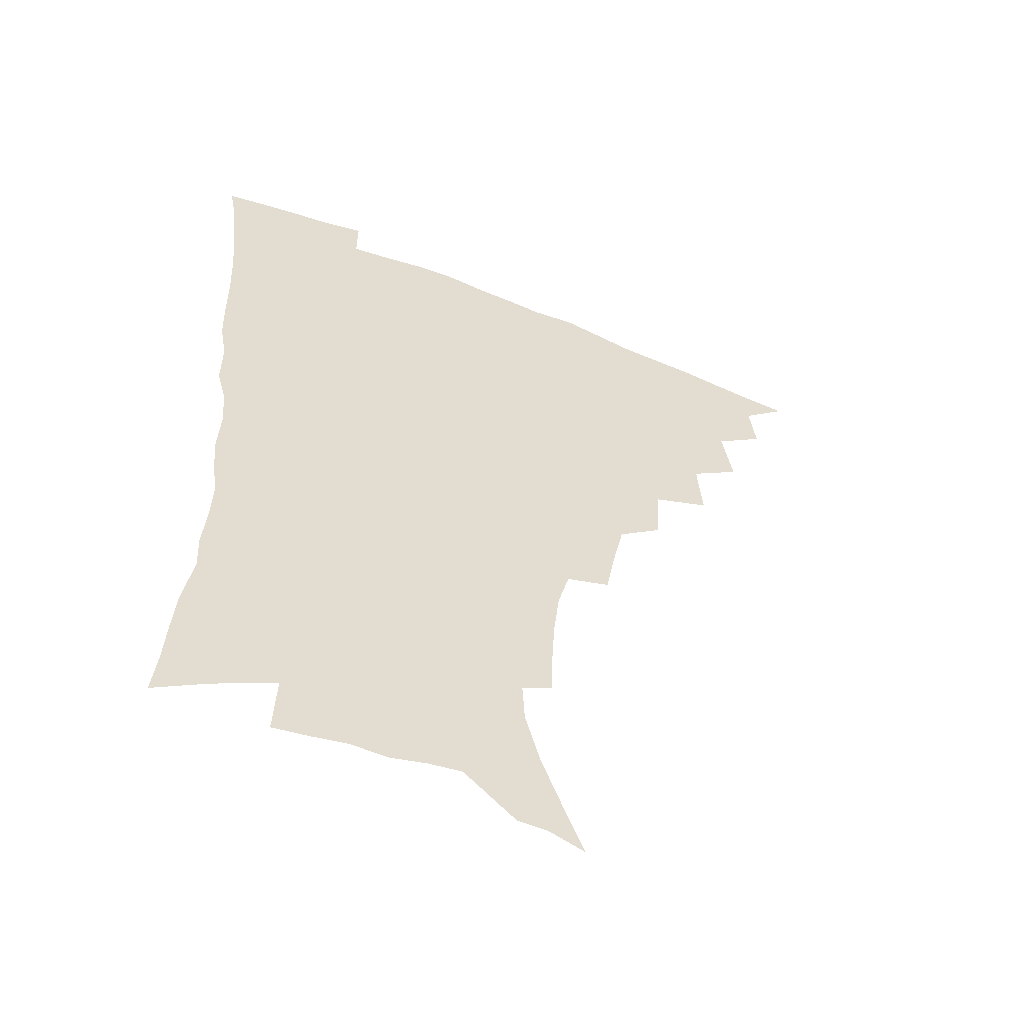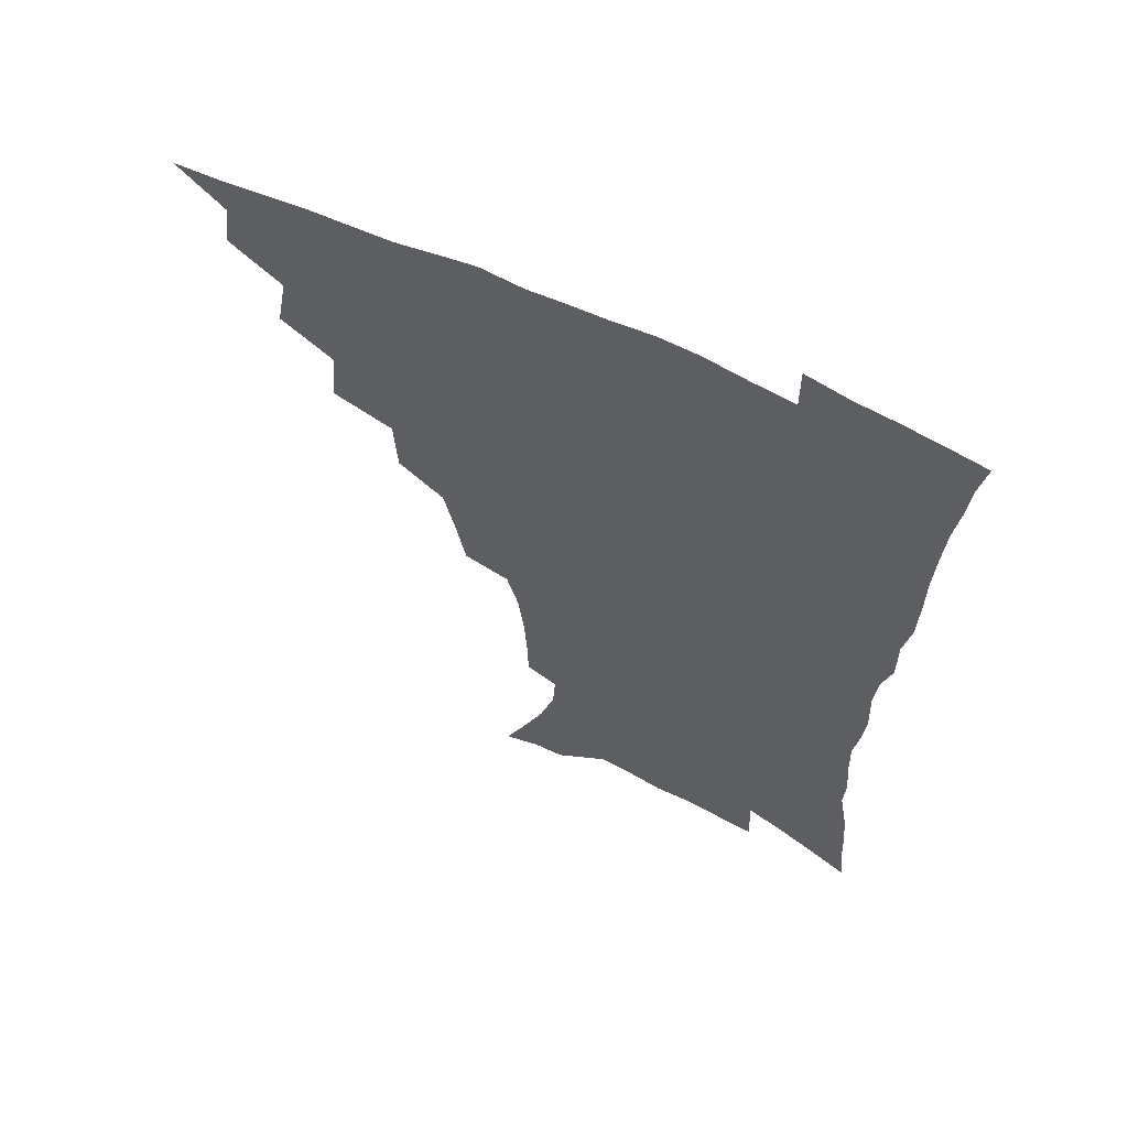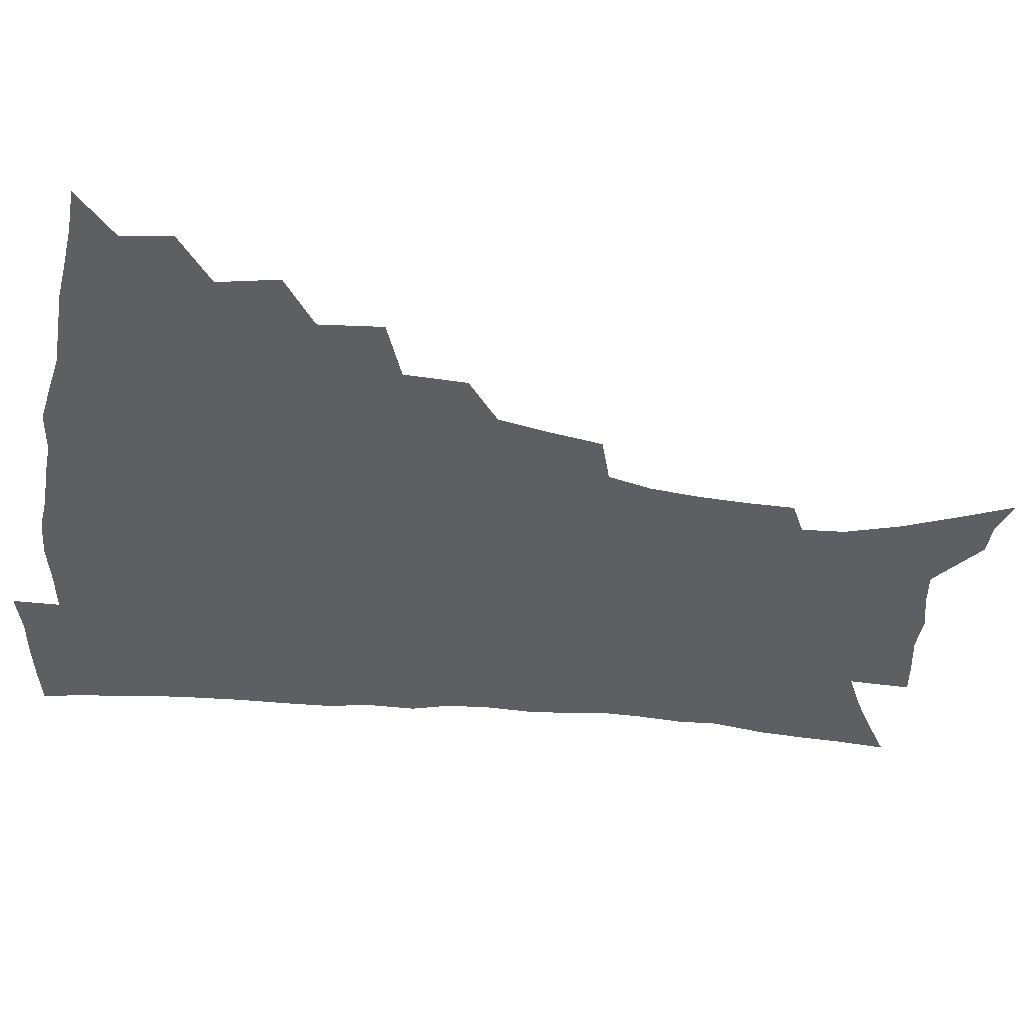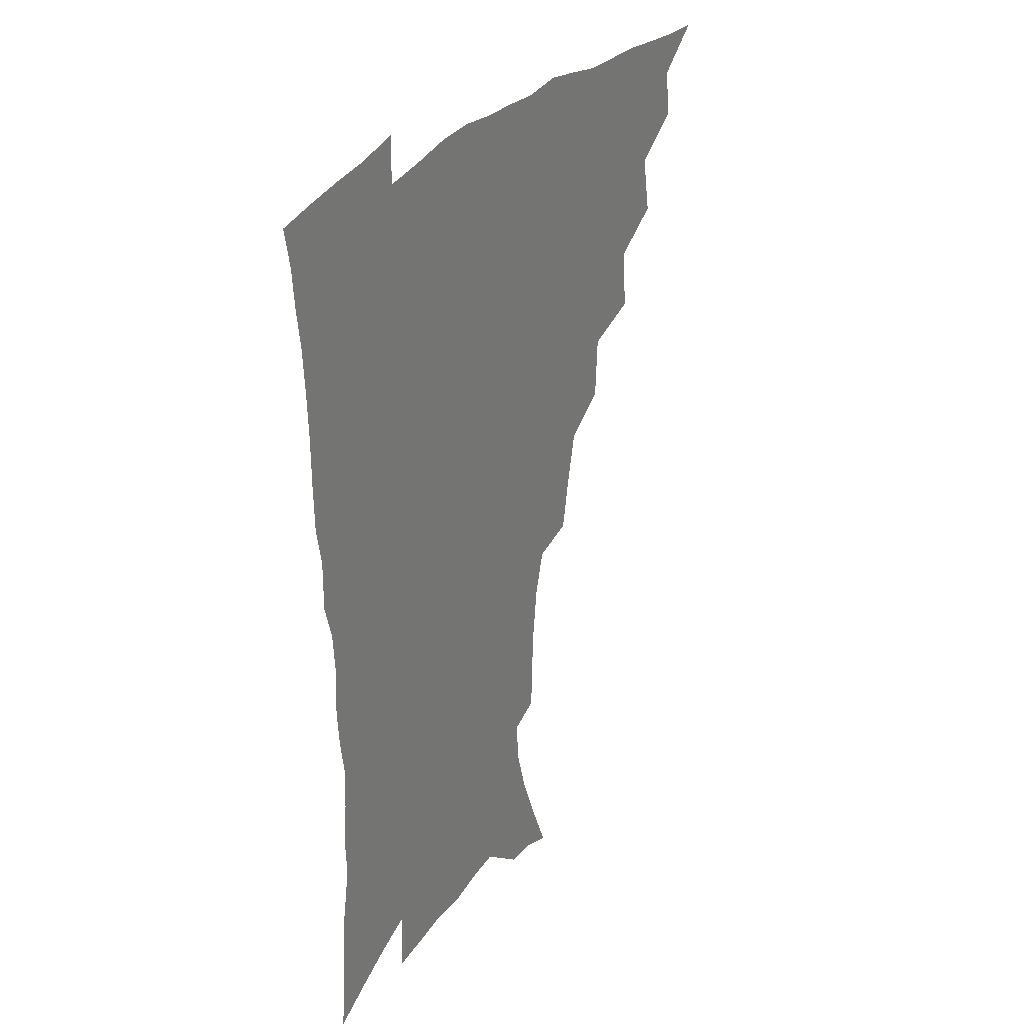
<metadata>
{"format":"obj","ext":"obj","renderer":"f3d","projection":"perspective","resolution":1024,"background":"white","views":[{"elev":-55.5,"azim":157.2,"up":"+Y"},{"elev":62.8,"azim":25.7,"up":"+Y"},{"elev":-41.5,"azim":-97.4,"up":"+Z"},{"elev":31.1,"azim":121.7,"up":"+Y"}]}
</metadata>
<code>
v 450.6 491.1 0
v 465.4 458.3 0
v 467.8 476.3 0
v 467 491.9 0
v 480.3 422.6 0
v 484.3 444.8 0
v 484.3 461.5 0
v 483.8 477.4 0
v 482.3 493.5 0
v 497.4 386.9 0
v 499.2 410 0
v 501 430.4 0
v 501.5 447.6 0
v 500.9 463.4 0
v 499.2 479 0
v 497.4 495.4 0
v 520.4 356.1 0
v 519.2 379.1 0
v 518.8 399.9 0
v 519.2 419.2 0
v 519.1 435.7 0
v 517.6 450.1 0
v 516.1 465 0
v 514.6 480 0
v 512.8 496 0
v 544.9 305.5 0
v 541.2 325.3 0
v 537.2 343.9 0
v 537.3 370.2 0
v 535.9 388.3 0
v 534.5 405 0
v 533.5 420.5 0
v 533.3 436.5 0
v 532.6 451.6 0
v 531.3 466.3 0
v 529.5 481.4 0
v 527.9 496.6 0
v 569.5 231 0
v 569.1 248 0
v 568.1 265.8 0
v 565.9 284.5 0
v 561.6 300.6 0
v 557.6 318.9 0
v 555 338.9 0
v 553.1 358.5 0
v 551.1 375 0
v 550.8 393.9 0
v 550.1 409.7 0
v 549.7 424.9 0
v 548.6 439 0
v 548.4 453.3 0
v 546 467.9 0
v 544.2 482.9 0
v 542.3 499.4 0
v 558.8 150.8 0
v 566.4 169.3 0
v 574.5 190 0
v 580.1 209.9 0
v 581 225.5 0
v 580.8 243.2 0
v 580 260.4 0
v 578.4 278.3 0
v 575.7 294.1 0
v 572.3 309.5 0
v 569.8 328.3 0
v 567.7 346 0
v 566.7 365.1 0
v 565.1 380.5 0
v 564.2 396.2 0
v 564.3 412.7 0
v 563.7 427.1 0
v 563.4 441.3 0
v 562 455 0
v 560.3 469.4 0
v 558.7 484.2 0
v 556.5 501.8 0
v 572 155.4 0
v 582 178.7 0
v 589.4 201.6 0
v 591.9 219.8 0
v 592 236.1 0
v 591 250.9 0
v 590.1 268.2 0
v 588.7 286.9 0
v 586.5 303.5 0
v 583.8 317.4 0
v 581.7 334.2 0
v 580.7 353 0
v 579.3 368.4 0
v 578.8 385.4 0
v 578.4 400.6 0
v 577.9 415 0
v 577.7 429.3 0
v 577 442.4 0
v 576.2 455.8 0
v 574.8 470 0
v 573.2 485 0
v 572.3 500.1 0
v 583.1 155.6 0
v 595.7 185.8 0
v 600.7 207.4 0
v 602.6 226.8 0
v 602.3 242.4 0
v 601.6 259.3 0
v 600.7 276.2 0
v 598.8 291.2 0
v 597 306.9 0
v 595.5 324.8 0
v 594.1 340.7 0
v 592.9 356.1 0
v 591.9 371.2 0
v 591.2 385.5 0
v 591.1 401.1 0
v 591 416 0
v 590.7 429.4 0
v 590.5 443.1 0
v 590 456.5 0
v 589.1 470.4 0
v 588 484.7 0
v 586.3 501.2 0
v 602.6 171.2 0
v 609.3 193.8 0
v 611.8 213 0
v 612.3 228.3 0
v 612.1 244.3 0
v 611.5 258.9 0
v 610.6 280.6 0
v 609.3 296.4 0
v 607.9 311.1 0
v 606.6 326.5 0
v 605.6 342.3 0
v 604.9 358.1 0
v 604.4 373.7 0
v 604.4 389.4 0
v 603.9 402.6 0
v 604.2 417.6 0
v 604 430.3 0
v 603.8 443.5 0
v 603.9 456.9 0
v 603.2 470.7 0
v 601.9 485.8 0
v 600.5 501.6 0
v 615.2 169.7 0
v 620.2 193.9 0
v 622.1 214 0
v 622.7 232.7 0
v 622.1 245.8 0
v 621.6 262.7 0
v 620.7 282.5 0
v 619.8 296.7 0
v 618.7 314.5 0
v 617.9 329.6 0
v 617.1 344.2 0
v 616.8 359.2 0
v 616.5 375.2 0
v 616.5 390.1 0
v 616.5 403.2 0
v 616.7 417.2 0
v 617.3 431.2 0
v 617.5 444 0
v 617.6 457 0
v 617.4 470.4 0
v 616.6 484.8 0
v 614.4 503.2 0
v 628.3 166.7 0
v 631.6 194.1 0
v 632.8 217.8 0
v 632.8 232.9 0
v 632.4 250.5 0
v 631.8 264.3 0
v 631 281.8 0
v 630.3 297.3 0
v 629.5 313.9 0
v 628.8 330.2 0
v 628.7 342.5 0
v 628.3 360.9 0
v 628.3 375.4 0
v 628.6 389.1 0
v 628.9 403.6 0
v 629.3 417.3 0
v 629.9 430.8 0
v 630.6 444 0
v 631.2 456.9 0
v 631.2 470.2 0
v 630.4 485.9 0
v 629 502.5 0
v 642.3 167.1 0
v 643.4 194.3 0
v 643.7 213.1 0
v 643.2 232.6 0
v 642.8 248.2 0
v 641.9 268.9 0
v 641.5 282.8 0
v 640.9 297.8 0
v 640.4 313.1 0
v 639.8 330 0
v 640 343.7 0
v 639.9 359.7 0
v 640.2 374.1 0
v 640.6 388.3 0
v 641 403.3 0
v 641.7 416.8 0
v 642.4 430.6 0
v 643.3 443.4 0
v 644.4 456.4 0
v 644.9 470 0
v 645.5 484 0
v 645.1 499.5 0
v 656 164.9 0
v 655.5 190.3 0
v 654.7 211.4 0
v 653.9 230.5 0
v 653.3 247.5 0
v 652.8 264.2 0
v 651.8 281.5 0
v 651.5 296.4 0
v 651.3 311.6 0
v 651.1 327.2 0
v 652 339.7 0
v 651.4 357.9 0
v 652 372.1 0
v 652.7 386.2 0
v 653.7 400 0
v 654.1 415.2 0
v 655.2 428.6 0
v 656.4 441.5 0
v 657.6 456 0
v 658.6 469 0
v 659.9 482.4 0
v 660.3 497.3 0
v 660.2 514.6 0
v 669.2 163.2 0
v 668.2 186.1 0
v 666.8 205.8 0
v 665.3 225.6 0
v 664.3 243.8 0
v 663.1 262.2 0
v 662.5 278.4 0
v 662.1 294.3 0
v 662.3 308.7 0
v 662.7 323.1 0
v 663 338.3 0
v 663.3 353.9 0
v 664.2 368.1 0
v 665.3 382.1 0
v 665.7 398.2 0
v 666.8 412.3 0
v 667.7 427.1 0
v 669.2 440.3 0
v 670.4 454.6 0
v 672 467.6 0
v 673.6 481 0
v 675.1 494.6 0
v 675.7 510.8 0
v 682 179.8 0
v 679.2 200.7 0
v 677 221 0
v 675.8 238.5 0
v 675.1 255.2 0
v 674 272.4 0
v 673.6 288.7 0
v 673.8 303.5 0
v 674.4 318.2 0
v 674.9 333.2 0
v 675.7 348 0
v 676.6 363.2 0
v 677.3 378.9 0
v 677.9 394.9 0
v 679.5 408.9 0
v 680.9 423.3 0
v 682.4 437.4 0
v 683.2 452.8 0
v 685.3 465.9 0
v 687.1 479.3 0
v 688.8 492.8 0
v 690.2 509 0
v 696.1 172 0
v 692.7 193 0
v 690.5 212 0
v 688.8 230 0
v 687.9 246.6 0
v 686.2 264.8 0
v 686.5 279.7 0
v 685.7 296.5 0
v 687 310.2 0
v 687.7 325.5 0
v 687.6 342.4 0
v 689.6 356.1 0
v 690.7 371.6 0
v 692.7 386.3 0
v 692.9 403.5 0
v 694.1 419 0
v 695.5 434.3 0
v 697.3 448.8 0
v 698.4 464.1 0
v 700.8 477.3 0
v 702.2 490.8 0
v 704.5 506.6 0
v 710.3 163.5 0
v 708.5 181.2 0
v 707.6 197.4 0
v 706.2 214.2 0
v 702.8 234.4 0
v 703.4 248.5 0
v 702 265.8 0
v 701.5 282.1 0
v 703.4 295.1 0
v 704.6 309.8 0
v 703.8 328.2 0
v 705 343.7 0
v 708.6 356.8 0
v 708.4 375.2 0
v 711.1 390.1 0
v 711.5 407.6 0
v 711.6 425.7 0
v 712.3 443 0
v 713.4 459.6 0
v 715.3 474.5 0
v 716.6 489.4 0
v 719.3 503.7 0
f 3 4 1
f 6 7 2
f 2 7 3
f 7 8 3
f 3 8 4
f 8 9 4
f 11 12 5
f 5 12 6
f 12 13 6
f 6 13 7
f 13 14 7
f 7 14 8
f 14 15 8
f 8 15 9
f 15 16 9
f 18 19 10
f 10 19 11
f 19 20 11
f 11 20 12
f 20 21 12
f 12 21 13
f 21 22 13
f 13 22 14
f 22 23 14
f 14 23 15
f 23 24 15
f 15 24 16
f 24 25 16
f 28 29 17
f 17 29 18
f 29 30 18
f 18 30 19
f 30 31 19
f 19 31 20
f 31 32 20
f 20 32 21
f 32 33 21
f 21 33 22
f 33 34 22
f 22 34 23
f 34 35 23
f 23 35 24
f 35 36 24
f 24 36 25
f 36 37 25
f 42 43 26
f 26 43 27
f 43 44 27
f 27 44 28
f 44 45 28
f 28 45 29
f 45 46 29
f 29 46 30
f 46 47 30
f 30 47 31
f 47 48 31
f 31 48 32
f 48 49 32
f 32 49 33
f 49 50 33
f 33 50 34
f 50 51 34
f 34 51 35
f 51 52 35
f 35 52 36
f 52 53 36
f 36 53 37
f 53 54 37
f 59 60 38
f 38 60 39
f 60 61 39
f 39 61 40
f 61 62 40
f 40 62 41
f 62 63 41
f 41 63 42
f 63 64 42
f 42 64 43
f 64 65 43
f 43 65 44
f 65 66 44
f 44 66 45
f 66 67 45
f 45 67 46
f 67 68 46
f 46 68 47
f 68 69 47
f 47 69 48
f 69 70 48
f 48 70 49
f 70 71 49
f 49 71 50
f 71 72 50
f 50 72 51
f 72 73 51
f 51 73 52
f 73 74 52
f 52 74 53
f 74 75 53
f 53 75 54
f 75 76 54
f 55 77 56
f 77 78 56
f 56 78 57
f 78 79 57
f 57 79 58
f 79 80 58
f 58 80 59
f 80 81 59
f 59 81 60
f 81 82 60
f 60 82 61
f 82 83 61
f 61 83 62
f 83 84 62
f 62 84 63
f 84 85 63
f 63 85 64
f 85 86 64
f 64 86 65
f 86 87 65
f 65 87 66
f 87 88 66
f 66 88 67
f 88 89 67
f 67 89 68
f 89 90 68
f 68 90 69
f 90 91 69
f 69 91 70
f 91 92 70
f 70 92 71
f 92 93 71
f 71 93 72
f 93 94 72
f 72 94 73
f 94 95 73
f 73 95 74
f 95 96 74
f 74 96 75
f 96 97 75
f 75 97 76
f 97 98 76
f 77 99 78
f 99 100 78
f 78 100 79
f 100 101 79
f 79 101 80
f 101 102 80
f 80 102 81
f 102 103 81
f 81 103 82
f 103 104 82
f 82 104 83
f 104 105 83
f 83 105 84
f 105 106 84
f 84 106 85
f 106 107 85
f 85 107 86
f 107 108 86
f 86 108 87
f 108 109 87
f 87 109 88
f 109 110 88
f 88 110 89
f 110 111 89
f 89 111 90
f 111 112 90
f 90 112 91
f 112 113 91
f 91 113 92
f 113 114 92
f 92 114 93
f 114 115 93
f 93 115 94
f 115 116 94
f 94 116 95
f 116 117 95
f 95 117 96
f 117 118 96
f 96 118 97
f 118 119 97
f 97 119 98
f 119 120 98
f 99 121 100
f 121 122 100
f 100 122 101
f 122 123 101
f 101 123 102
f 123 124 102
f 102 124 103
f 124 125 103
f 103 125 104
f 125 126 104
f 104 126 105
f 126 127 105
f 105 127 106
f 127 128 106
f 106 128 107
f 128 129 107
f 107 129 108
f 129 130 108
f 108 130 109
f 130 131 109
f 109 131 110
f 131 132 110
f 110 132 111
f 132 133 111
f 111 133 112
f 133 134 112
f 112 134 113
f 134 135 113
f 113 135 114
f 135 136 114
f 114 136 115
f 136 137 115
f 115 137 116
f 137 138 116
f 116 138 117
f 138 139 117
f 117 139 118
f 139 140 118
f 118 140 119
f 140 141 119
f 119 141 120
f 141 142 120
f 121 143 122
f 143 144 122
f 122 144 123
f 144 145 123
f 123 145 124
f 145 146 124
f 124 146 125
f 146 147 125
f 125 147 126
f 147 148 126
f 126 148 127
f 148 149 127
f 127 149 128
f 149 150 128
f 128 150 129
f 150 151 129
f 129 151 130
f 151 152 130
f 130 152 131
f 152 153 131
f 131 153 132
f 153 154 132
f 132 154 133
f 154 155 133
f 133 155 134
f 155 156 134
f 134 156 135
f 156 157 135
f 135 157 136
f 157 158 136
f 136 158 137
f 158 159 137
f 137 159 138
f 159 160 138
f 138 160 139
f 160 161 139
f 139 161 140
f 161 162 140
f 140 162 141
f 162 163 141
f 141 163 142
f 163 164 142
f 143 165 144
f 165 166 144
f 144 166 145
f 166 167 145
f 145 167 146
f 167 168 146
f 146 168 147
f 168 169 147
f 147 169 148
f 169 170 148
f 148 170 149
f 170 171 149
f 149 171 150
f 171 172 150
f 150 172 151
f 172 173 151
f 151 173 152
f 173 174 152
f 152 174 153
f 174 175 153
f 153 175 154
f 175 176 154
f 154 176 155
f 176 177 155
f 155 177 156
f 177 178 156
f 156 178 157
f 178 179 157
f 157 179 158
f 179 180 158
f 158 180 159
f 180 181 159
f 159 181 160
f 181 182 160
f 160 182 161
f 182 183 161
f 161 183 162
f 183 184 162
f 162 184 163
f 184 185 163
f 163 185 164
f 185 186 164
f 165 187 166
f 187 188 166
f 166 188 167
f 188 189 167
f 167 189 168
f 189 190 168
f 168 190 169
f 190 191 169
f 169 191 170
f 191 192 170
f 170 192 171
f 192 193 171
f 171 193 172
f 193 194 172
f 172 194 173
f 194 195 173
f 173 195 174
f 195 196 174
f 174 196 175
f 196 197 175
f 175 197 176
f 197 198 176
f 176 198 177
f 198 199 177
f 177 199 178
f 199 200 178
f 178 200 179
f 200 201 179
f 179 201 180
f 201 202 180
f 180 202 181
f 202 203 181
f 181 203 182
f 203 204 182
f 182 204 183
f 204 205 183
f 183 205 184
f 205 206 184
f 184 206 185
f 206 207 185
f 185 207 186
f 207 208 186
f 187 209 188
f 209 210 188
f 188 210 189
f 210 211 189
f 189 211 190
f 211 212 190
f 190 212 191
f 212 213 191
f 191 213 192
f 213 214 192
f 192 214 193
f 214 215 193
f 193 215 194
f 215 216 194
f 194 216 195
f 216 217 195
f 195 217 196
f 217 218 196
f 196 218 197
f 218 219 197
f 197 219 198
f 219 220 198
f 198 220 199
f 220 221 199
f 199 221 200
f 221 222 200
f 200 222 201
f 222 223 201
f 201 223 202
f 223 224 202
f 202 224 203
f 224 225 203
f 203 225 204
f 225 226 204
f 204 226 205
f 226 227 205
f 205 227 206
f 227 228 206
f 206 228 207
f 228 229 207
f 207 229 208
f 229 230 208
f 209 232 210
f 232 233 210
f 210 233 211
f 233 234 211
f 211 234 212
f 234 235 212
f 212 235 213
f 235 236 213
f 213 236 214
f 236 237 214
f 214 237 215
f 237 238 215
f 215 238 216
f 238 239 216
f 216 239 217
f 239 240 217
f 217 240 218
f 240 241 218
f 218 241 219
f 241 242 219
f 219 242 220
f 242 243 220
f 220 243 221
f 243 244 221
f 221 244 222
f 244 245 222
f 222 245 223
f 245 246 223
f 223 246 224
f 246 247 224
f 224 247 225
f 247 248 225
f 225 248 226
f 248 249 226
f 226 249 227
f 249 250 227
f 227 250 228
f 250 251 228
f 228 251 229
f 251 252 229
f 229 252 230
f 252 253 230
f 230 253 231
f 253 254 231
f 233 255 234
f 255 256 234
f 234 256 235
f 256 257 235
f 235 257 236
f 257 258 236
f 236 258 237
f 258 259 237
f 237 259 238
f 259 260 238
f 238 260 239
f 260 261 239
f 239 261 240
f 261 262 240
f 240 262 241
f 262 263 241
f 241 263 242
f 263 264 242
f 242 264 243
f 264 265 243
f 243 265 244
f 265 266 244
f 244 266 245
f 266 267 245
f 245 267 246
f 267 268 246
f 246 268 247
f 268 269 247
f 247 269 248
f 269 270 248
f 248 270 249
f 270 271 249
f 249 271 250
f 271 272 250
f 250 272 251
f 272 273 251
f 251 273 252
f 273 274 252
f 252 274 253
f 274 275 253
f 253 275 254
f 275 276 254
f 255 277 256
f 277 278 256
f 256 278 257
f 278 279 257
f 257 279 258
f 279 280 258
f 258 280 259
f 280 281 259
f 259 281 260
f 281 282 260
f 260 282 261
f 282 283 261
f 261 283 262
f 283 284 262
f 262 284 263
f 284 285 263
f 263 285 264
f 285 286 264
f 264 286 265
f 286 287 265
f 265 287 266
f 287 288 266
f 266 288 267
f 288 289 267
f 267 289 268
f 289 290 268
f 268 290 269
f 290 291 269
f 269 291 270
f 291 292 270
f 270 292 271
f 292 293 271
f 271 293 272
f 293 294 272
f 272 294 273
f 294 295 273
f 273 295 274
f 295 296 274
f 274 296 275
f 296 297 275
f 275 297 276
f 297 298 276
f 277 299 278
f 299 300 278
f 278 300 279
f 300 301 279
f 279 301 280
f 301 302 280
f 280 302 281
f 302 303 281
f 281 303 282
f 303 304 282
f 282 304 283
f 304 305 283
f 283 305 284
f 305 306 284
f 284 306 285
f 306 307 285
f 285 307 286
f 307 308 286
f 286 308 287
f 308 309 287
f 287 309 288
f 309 310 288
f 288 310 289
f 310 311 289
f 289 311 290
f 311 312 290
f 290 312 291
f 312 313 291
f 291 313 292
f 313 314 292
f 292 314 293
f 314 315 293
f 293 315 294
f 315 316 294
f 294 316 295
f 316 317 295
f 295 317 296
f 317 318 296
f 296 318 297
f 318 319 297
f 297 319 298
f 319 320 298

</code>
